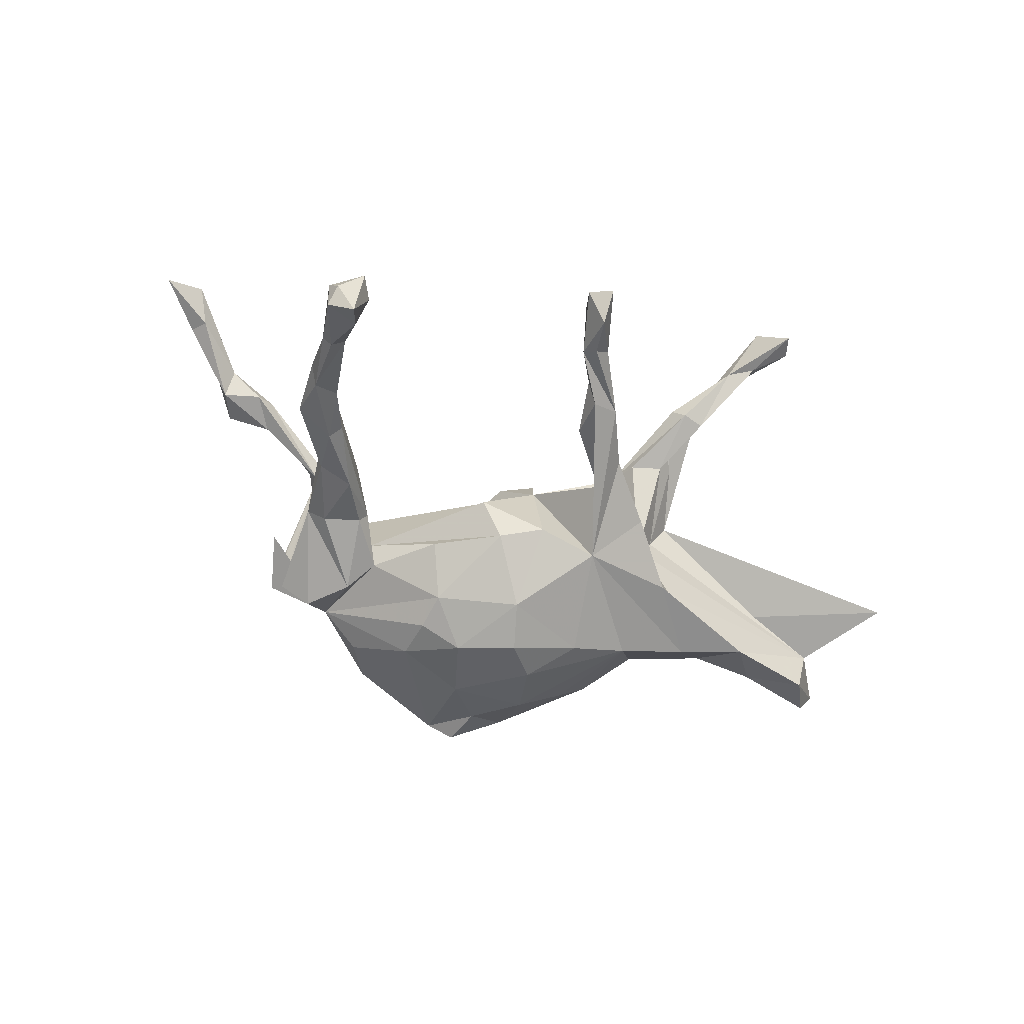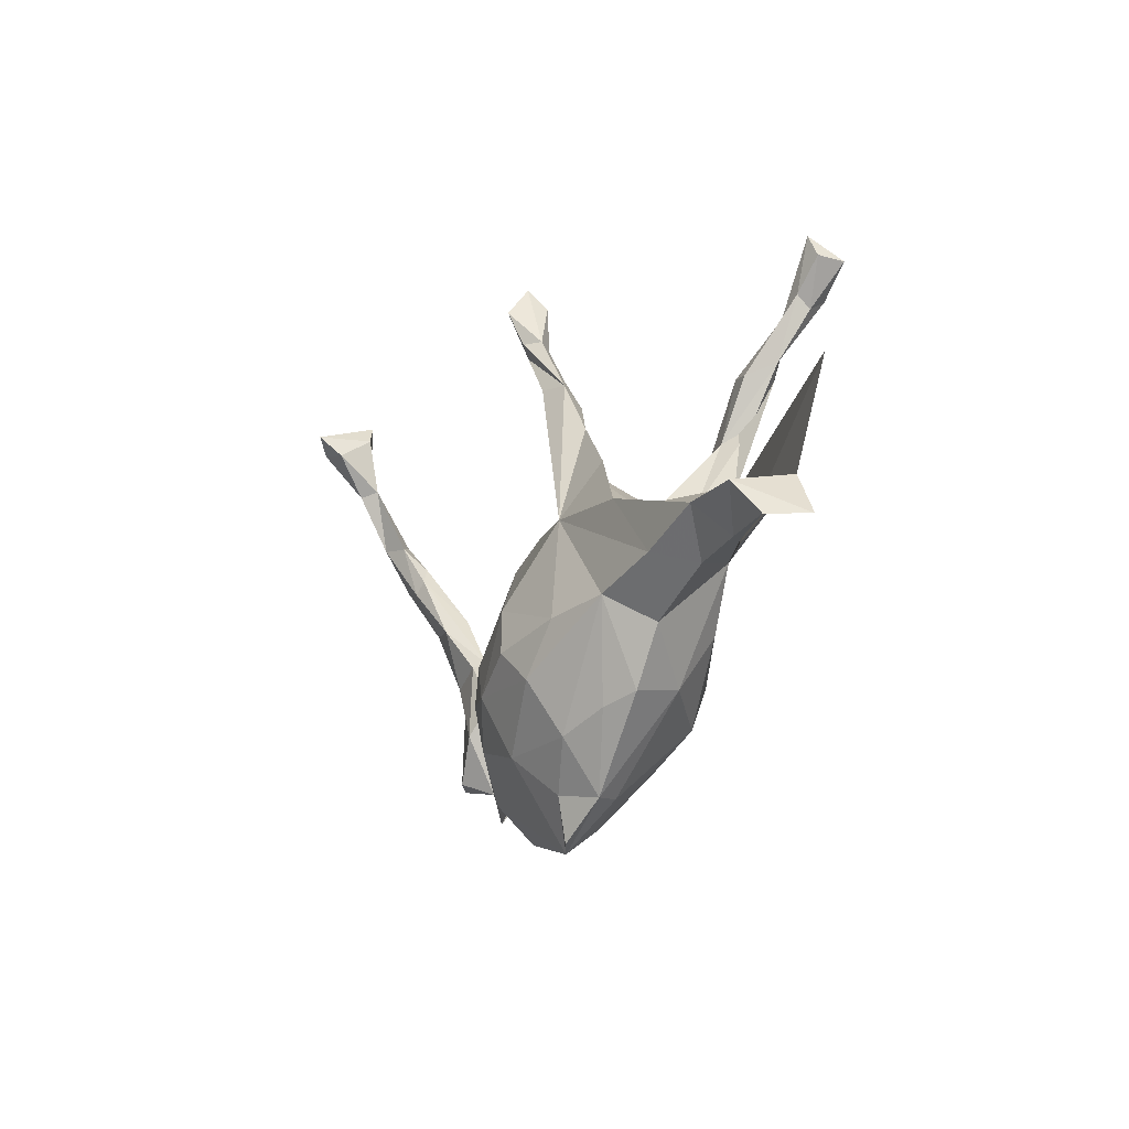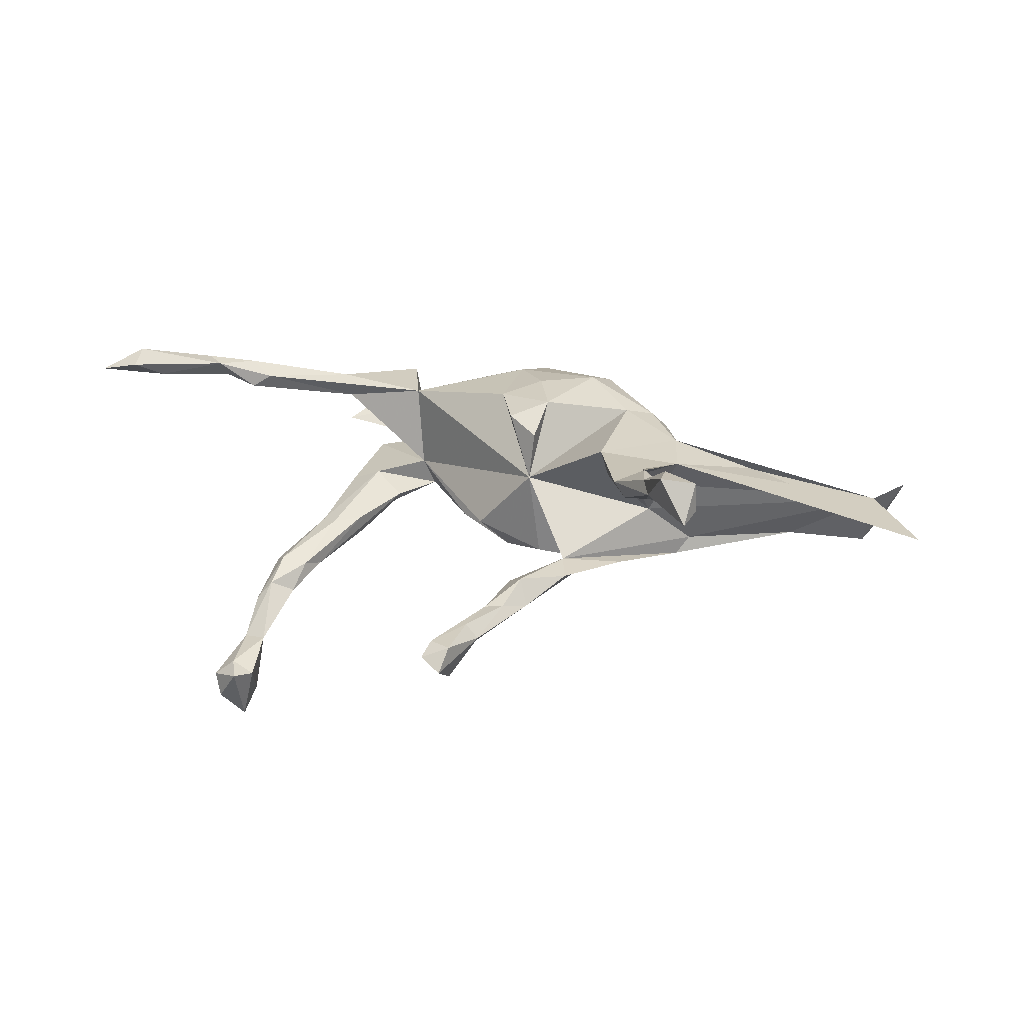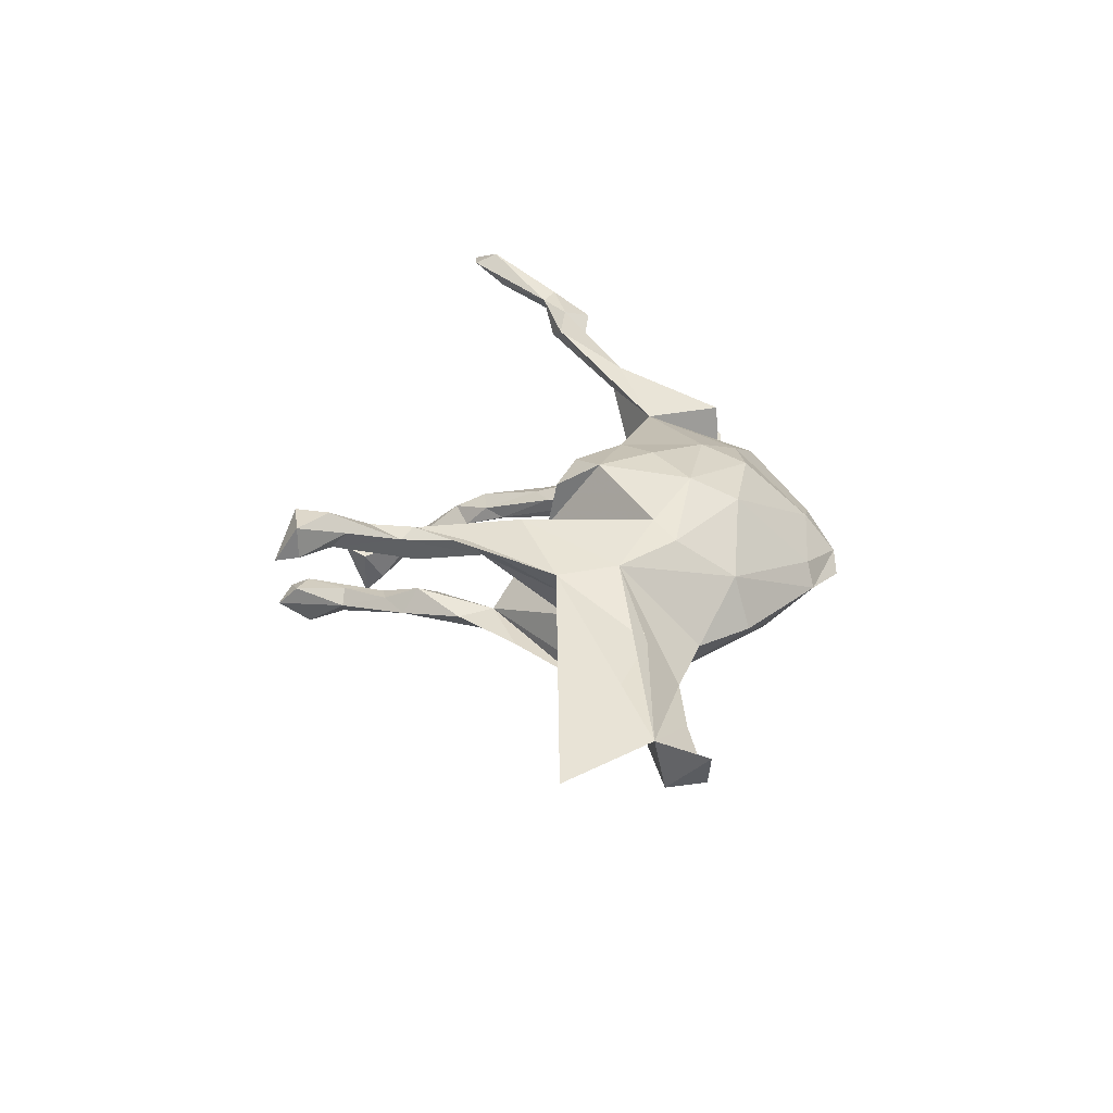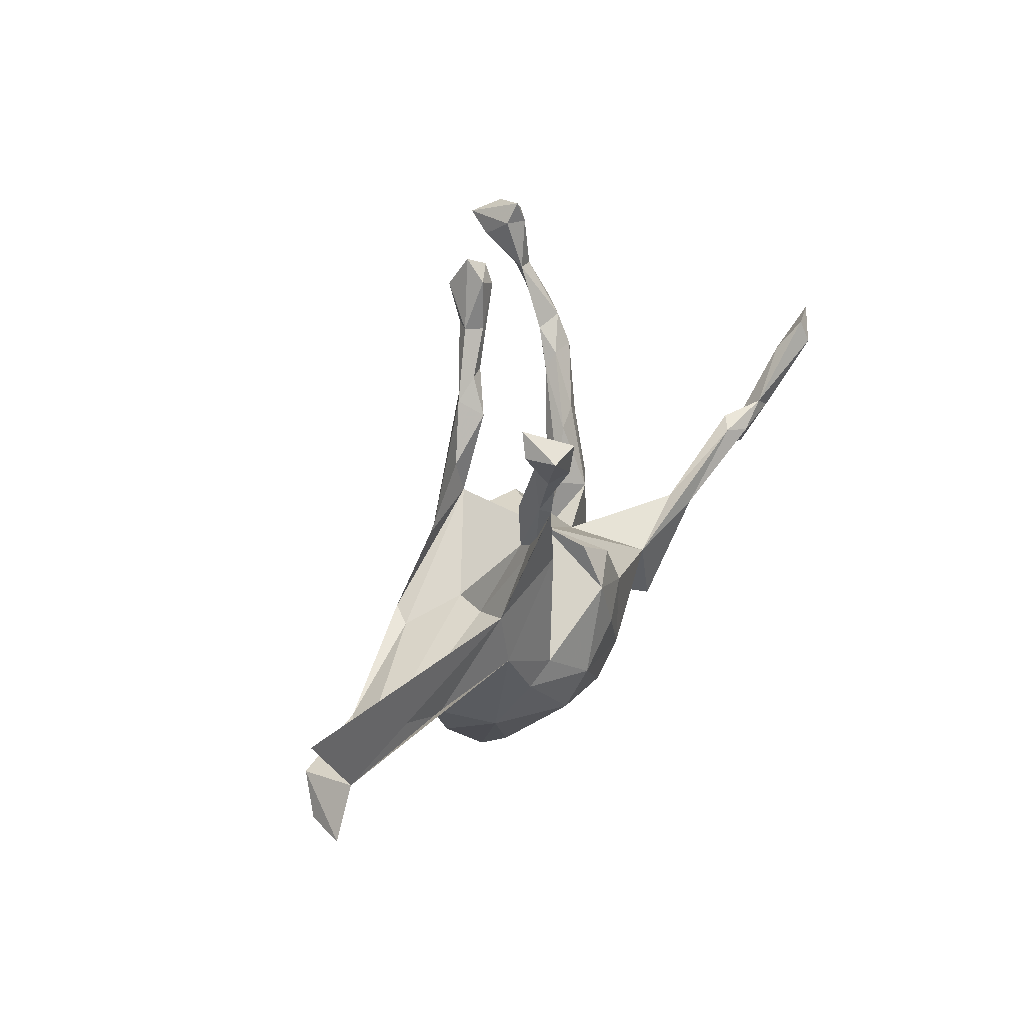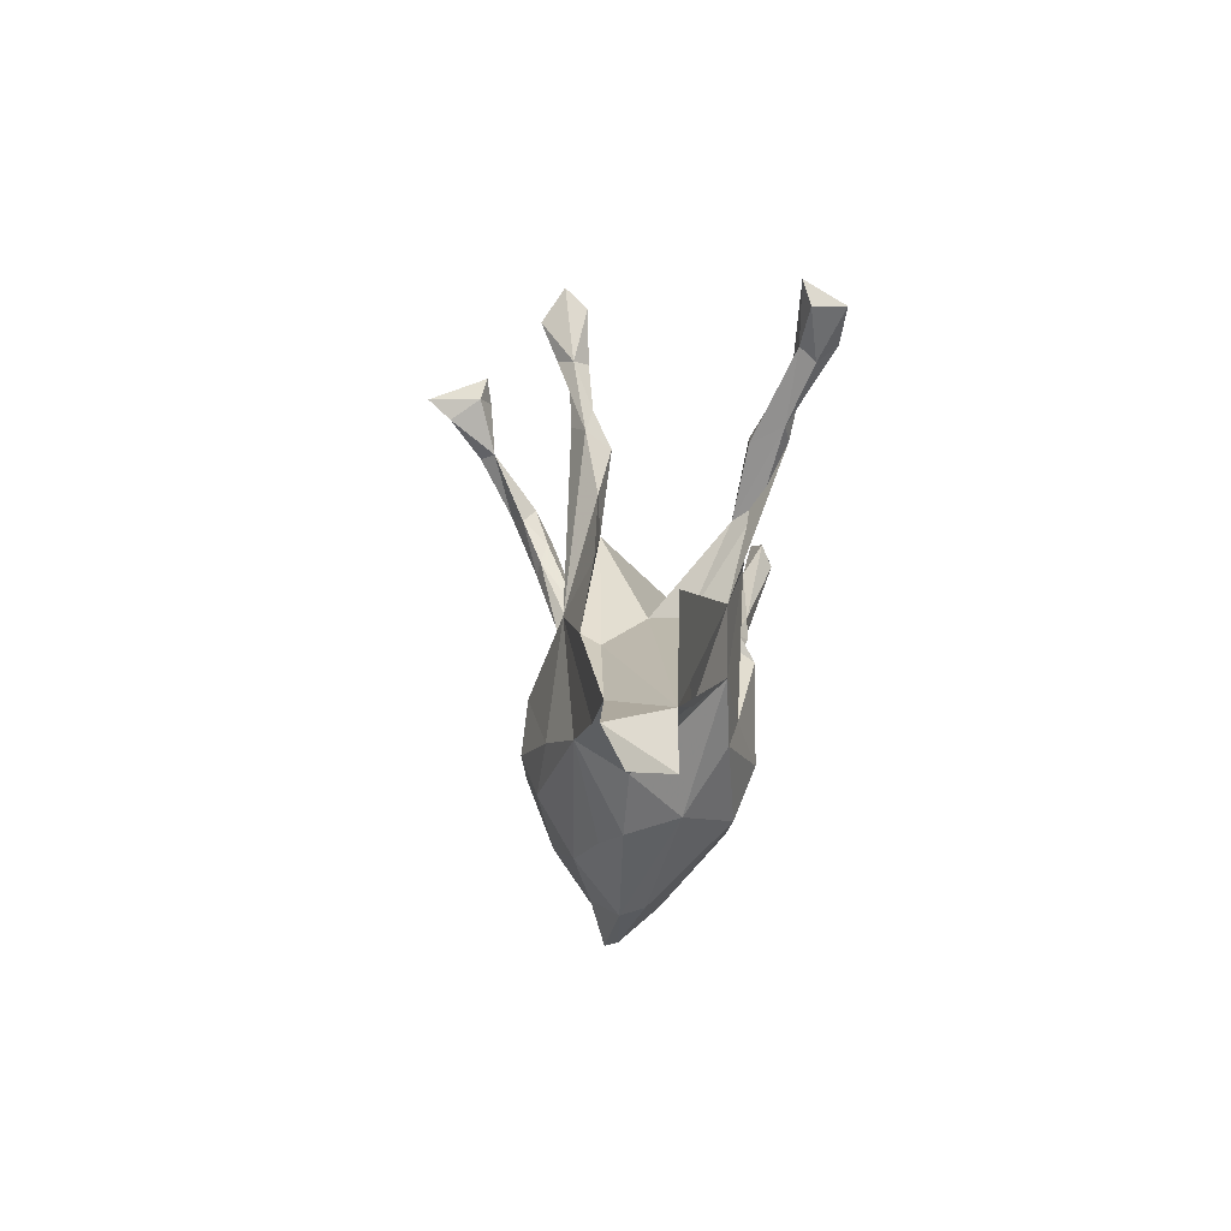
<metadata>
{"format":"obj","ext":"obj","renderer":"f3d","projection":"perspective","resolution":1024,"background":"white","views":[{"elev":-68.6,"azim":160.4,"up":"+Z"},{"elev":-23.9,"azim":-112.9,"up":"+Y"},{"elev":26.1,"azim":-163.0,"up":"+Z"},{"elev":29.7,"azim":-91.7,"up":"+Z"},{"elev":31.7,"azim":-62.1,"up":"+Y"},{"elev":-1.0,"azim":-91.0,"up":"+Y"}]}
</metadata>
<code>
v -0.4229 0.4993 0.2697
v -0.364 0.5056 0.273
v -0.3604 0.4529 0.2636
v -0.4255 0.4986 0.2183
v -0.0729 -0.1542 0.1664
v 0.8282 0.223 0.2249
v -0.3699 0.4268 0.2303
v -0.3094 0.3926 0.2135
v 0.01897 -0.09423 0.1709
v 0.7594 0.2218 0.2404
v 0.7624 0.1807 0.2584
v -0.3711 0.4501 0.2065
v -0.02289 0.003099 0.1692
v -0.2938 0.3226 0.1986
v 0.08342 -0.04217 0.1553
v 0.5877 0.04307 0.2008
v -0.08841 -0.2374 0.1314
v -0.1625 -0.08444 0.1334
v -0.3252 0.4249 0.2007
v 0.7525 0.1407 0.2151
v 0.6737 0.06203 0.2087
v -0.4141 0.5384 0.207
v -0.2737 0.2362 0.1607
v -0.2782 -0.01876 0.1101
v -0.2383 0.3198 0.1673
v 0.4284 -0.05828 0.1507
v 0.7297 0.1666 0.2031
v 0.08642 -0.1886 0.152
v 0.623 -0.005202 0.1782
v -0.01187 0.09431 0.04415
v -0.2079 -0.1195 0.1173
v 0.4126 -0.04639 0.1125
v -0.3222 0.3412 0.1906
v 0.5483 0.05375 0.1764
v 0.6429 0.08391 0.2042
v 0.5416 0.00752 0.1513
v 0.1622 -0.2601 0.1047
v 0.6461 0.04542 0.1657
v 0.05549 -0.2668 0.1285
v -0.2497 0.2098 0.1187
v -0.3052 0.08772 0.1094
v -0.2777 0.0682 0.05424
v 0.2892 -0.1083 0.111
v 0.5793 0.06773 0.157
v -0.261 0.3295 0.1432
v -0.2993 0.3188 0.1405
v -0.1686 0.1434 0.1409
v 0.3401 -0.2419 0.1032
v 0.04159 0.04216 0.1477
v 0.04754 -0.3809 0.02321
v -0.1949 0.1932 0.1199
v -0.6678 -0.05281 0.02248
v -0.248 0.06802 -0.002971
v 0.2523 -0.3015 0.05178
v -0.4292 -0.05692 0.05302
v -0.0173 0.07799 0.1281
v -0.7165 -0.1365 0.0216
v -0.07879 -0.3692 -0.002238
v 0.1054 -0.393 0.001514
v 0.2731 -0.09045 -0.03881
v -0.4451 -0.1098 -0.02173
v 0.1984 -0.3717 -0.03047
v -0.771 0.09614 0.01971
v -0.6844 -0.135 -0.04472
v -0.244 -0.2469 -0.03915
v -0.2144 -0.2233 0.04819
v 0.4322 -0.2401 0.01858
v 0.03124 -0.4345 -0.04178
v 0.4313 -0.2634 0.001288
v 0.4599 -0.1565 0.009215
v -0.5574 -0.1137 -0.02559
v 0.3143 -0.2506 -0.05903
v 0.4068 -0.2346 0.001979
v -0.01824 -0.434 -0.06354
v -0.1193 -0.2916 -0.1111
v -0.1938 -0.2623 -0.07465
v -0.6508 -0.07277 -0.07785
v -0.1036 -0.3784 -0.04204
v -0.03981 -0.3616 -0.08531
v -0.51 -0.04628 -0.07074
v -0.3098 -0.1555 -0.03172
v -0.3926 -0.08053 -0.08576
v 0.2379 -0.2956 -0.08219
v 0.3563 -0.0376 -0.05105
v 0.3557 -0.225 -0.1038
v 0.4143 -0.2188 -0.07432
v 0.09198 0.08749 -0.07095
v -0.323 0.02897 -0.07241
v 0.3001 -0.01136 -0.08339
v 0.02007 -0.2876 -0.1425
v -0.274 -0.1076 -0.111
v -0.1309 0.2561 -0.07457
v 0.4134 -0.04515 -0.07811
v 0.1424 -0.2395 -0.1455
v -0.2149 0.1565 -0.08091
v 0.2922 -0.1576 -0.1156
v 0.1582 -0.01337 -0.1112
v -0.06571 0.3297 -0.05307
v -0.1099 0.1941 -0.07118
v 0.2551 -0.1054 -0.09198
v 0.3517 0.08457 -0.1004
v -0.1723 -0.1162 -0.1528
v -0.302 0.046 -0.1024
v -0.03152 0.08848 -0.1151
v 0.3134 -0.01914 -0.1031
v -0.1411 0.07312 -0.127
v -0.1016 -0.1973 -0.1667
v -0.03297 0.2936 -0.08115
v 0.4298 0.08612 -0.1132
v 0.04431 0.05337 -0.1289
v -0.04935 0.3908 -0.08146
v -0.002386 0.4664 -0.08766
v 0.3791 -0.03859 -0.1029
v -0.01553 0.3944 -0.08686
v 0.12 -0.0978 -0.1644
v -0.02811 -0.05346 -0.1812
v 0.4005 0.107 -0.1066
v 0.001825 0.5542 -0.08958
v -0.08461 0.3569 -0.09338
v -0.02537 0.4695 -0.1113
v 0.1301 -0.1646 -0.1662
v 0.04179 0.535 -0.09242
v -0.05288 -0.1388 -0.1916
v -0.03815 0.3656 -0.1148
v 0.05071 -0.1793 -0.1852
v 0.04901 0.5675 -0.1092
v 0.01976 0.4565 -0.1182
v 0.4192 0.07462 -0.1313
v 0.3559 0.06046 -0.1403
v 0.009182 0.5889 -0.1243
v 0.4932 0.1845 -0.1665
v 0.4244 0.2079 -0.1559
v -0.000843 0.4708 -0.1359
v 0.4707 0.2106 -0.1481
v 0.406 0.1752 -0.1679
v 0.008845 0.5342 -0.1618
v 0.4236 0.1537 -0.1753
v 0.4366 0.2479 -0.1985
v 0.497 0.288 -0.2053
v 0.4794 0.2567 -0.2189
v 0.4741 0.2686 -0.1764
v 0.4537 0.3642 -0.2484
v 0.494 0.3582 -0.2526
v 0.4785 0.454 -0.255
v 0.4373 0.4596 -0.2722
v 0.4582 0.4972 -0.2613
v 0.4761 0.3579 -0.273
v 0.5128 0.4646 -0.2827
v 0.4471 0.4241 -0.3249
v 0.5046 0.446 -0.3376
v 0.4978 0.4798 -0.3197
v 0.4587 0.4608 -0.3642
f 112 111 114
f 98 114 111
f 122 112 114
f 120 111 112
f 30 106 99
f 124 99 106
f 30 104 106
f 116 106 104
f 127 122 114
f 124 127 114
f 126 122 127
f 136 126 127
f 122 118 112
f 120 112 118
f 126 118 122
f 130 120 118
f 126 130 118
f 136 120 130
f 133 120 136
f 119 111 120
f 133 119 120
f 127 119 133
f 124 119 127
f 136 127 133
f 114 108 124
f 99 124 108
f 98 108 114
f 98 111 119
f 106 119 124
f 98 99 108
f 119 106 92
f 95 92 106
f 98 119 92
f 117 109 134
f 131 134 109
f 132 117 134
f 84 109 117
f 137 131 128
f 109 128 131
f 129 137 128
f 140 131 137
f 132 101 117
f 84 117 101
f 135 101 132
f 141 132 134
f 93 128 109
f 138 135 132
f 89 101 135
f 113 129 128
f 135 137 129
f 89 135 129
f 138 137 135
f 105 89 129
f 84 101 89
f 84 93 109
f 113 128 93
f 96 113 93
f 105 129 113
f 100 89 105
f 96 105 113
f 115 110 97
f 60 97 110
f 100 115 97
f 116 110 115
f 104 110 116
f 125 116 115
f 87 110 104
f 28 9 5
f 13 5 9
f 39 28 5
f 15 9 28
f 30 18 13
f 5 13 18
f 56 30 13
f 47 18 30
f 31 5 18
f 15 13 9
f 43 15 28
f 37 43 28
f 24 31 18
f 47 24 18
f 49 13 15
f 30 49 15
f 56 13 49
f 29 16 36
f 32 36 16
f 38 29 36
f 21 16 29
f 35 16 21
f 38 21 29
f 34 16 35
f 44 34 35
f 26 16 34
f 11 35 21
f 33 23 14
f 41 14 23
f 8 33 14
f 40 23 33
f 41 25 14
f 8 14 25
f 47 25 41
f 42 41 23
f 3 33 8
f 10 35 11
f 6 10 11
f 27 35 10
f 38 20 21
f 11 21 20
f 27 20 38
f 6 11 20
f 33 3 7
f 1 7 3
f 12 33 7
f 2 3 8
f 25 19 8
f 2 8 19
f 45 19 25
f 27 6 20
f 46 33 12
f 19 46 12
f 40 33 46
f 4 12 7
f 40 53 42
f 52 42 53
f 66 58 17
f 50 17 58
f 31 66 17
f 78 58 66
f 39 17 50
f 68 50 58
f 5 17 39
f 37 39 50
f 59 37 50
f 28 39 37
f 24 66 31
f 81 66 24
f 5 31 17
f 54 72 43
f 48 43 72
f 37 54 43
f 62 72 54
f 59 54 37
f 32 48 72
f 26 48 32
f 41 52 63
f 55 63 52
f 26 43 48
f 85 96 93
f 72 96 85
f 86 85 93
f 60 86 93
f 72 85 86
f 84 60 93
f 72 86 60
f 82 103 106
f 95 106 103
f 99 103 88
f 80 88 103
f 53 99 88
f 95 103 99
f 52 24 55
f 41 55 24
f 61 24 52
f 64 52 57
f 77 57 52
f 55 41 63
f 43 32 60
f 73 60 32
f 73 32 67
f 69 67 32
f 70 73 67
f 72 60 73
f 69 32 72
f 70 67 69
f 65 66 81
f 91 65 81
f 78 66 65
f 61 81 24
f 71 61 52
f 64 71 52
f 80 61 71
f 77 71 64
f 62 54 59
f 68 62 59
f 83 72 62
f 64 57 77
f 68 59 50
f 83 62 68
f 68 58 78
f 87 60 110
f 100 97 60
f 100 105 96
f 100 84 89
f 53 30 99
f 47 30 53
f 30 87 104
f 30 60 87
f 92 95 99
f 100 60 84
f 22 19 12
f 45 46 19
f 4 22 12
f 2 19 22
f 1 22 4
f 1 4 7
f 1 3 2
f 2 22 1
f 6 27 10
f 38 35 27
f 26 32 16
f 47 45 25
f 40 46 45
f 44 35 38
f 24 47 41
f 51 45 47
f 51 40 45
f 36 44 38
f 32 34 44
f 53 51 47
f 53 40 51
f 42 23 40
f 30 43 60
f 34 43 26
f 30 15 43
f 98 92 99
f 79 78 75
f 76 75 78
f 90 79 75
f 74 78 79
f 68 78 74
f 68 74 79
f 90 68 79
f 65 76 78
f 91 75 76
f 91 76 65
f 94 68 90
f 94 83 68
f 94 72 83
f 80 77 52
f 115 72 121
f 94 121 72
f 125 115 121
f 100 72 115
f 102 106 116
f 91 106 102
f 94 125 121
f 123 116 125
f 107 123 125
f 102 116 123
f 107 102 123
f 90 125 94
f 125 90 107
f 75 107 90
f 91 102 107
f 136 130 126
f 139 134 131
f 140 139 131
f 141 134 139
f 143 141 139
f 143 139 140
f 138 132 141
f 142 138 141
f 143 142 141
f 140 138 142
f 138 140 137
f 49 30 56
f 44 36 32
f 32 43 34
f 88 52 53
f 80 52 88
f 41 42 52
f 72 70 69
f 72 73 70
f 143 144 142
f 145 142 144
f 148 144 143
f 147 143 140
f 147 140 142
f 149 147 142
f 150 143 147
f 150 148 143
f 146 144 148
f 146 145 144
f 149 142 145
f 152 145 146
f 151 146 148
f 152 149 145
f 150 151 148
f 152 146 151
f 150 149 152
f 149 150 147
f 152 151 150
f 75 91 107
f 100 96 72
f 106 91 82
f 81 82 91
f 80 103 82
f 80 71 77
f 82 61 80
f 81 61 82

</code>
